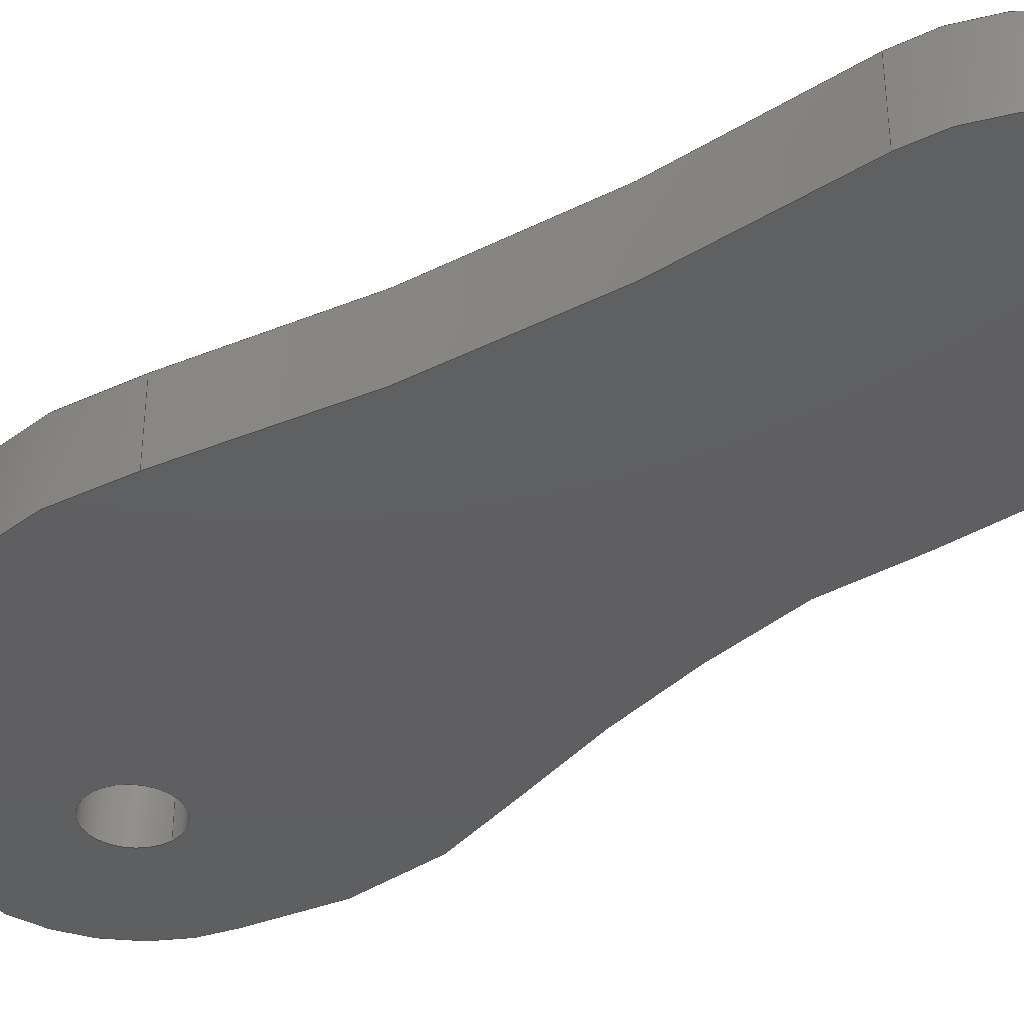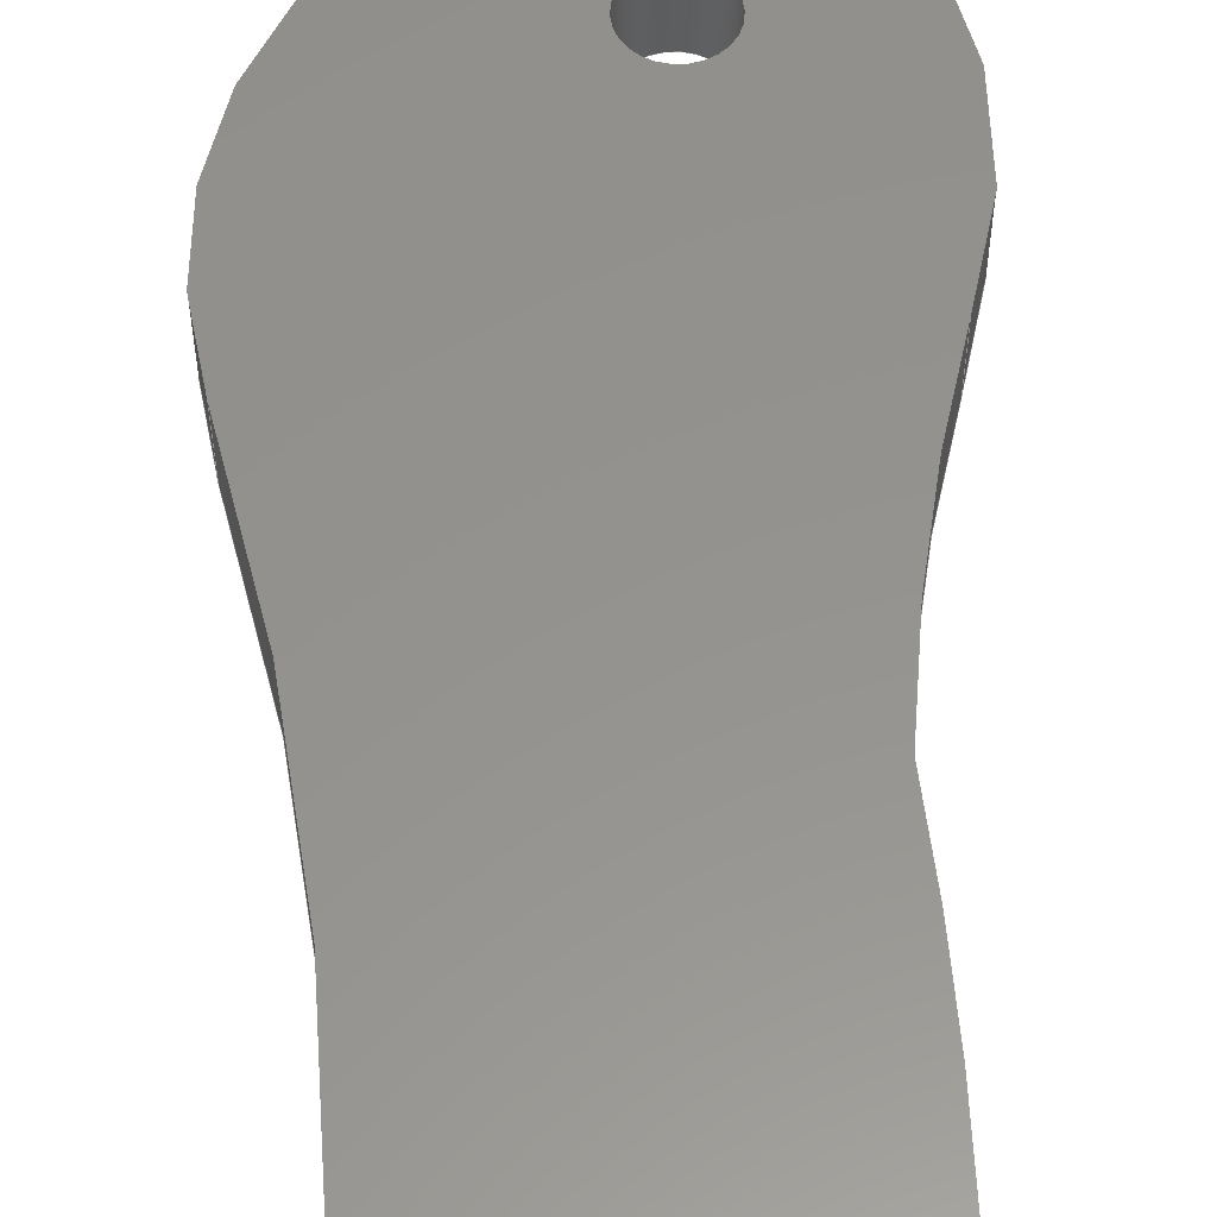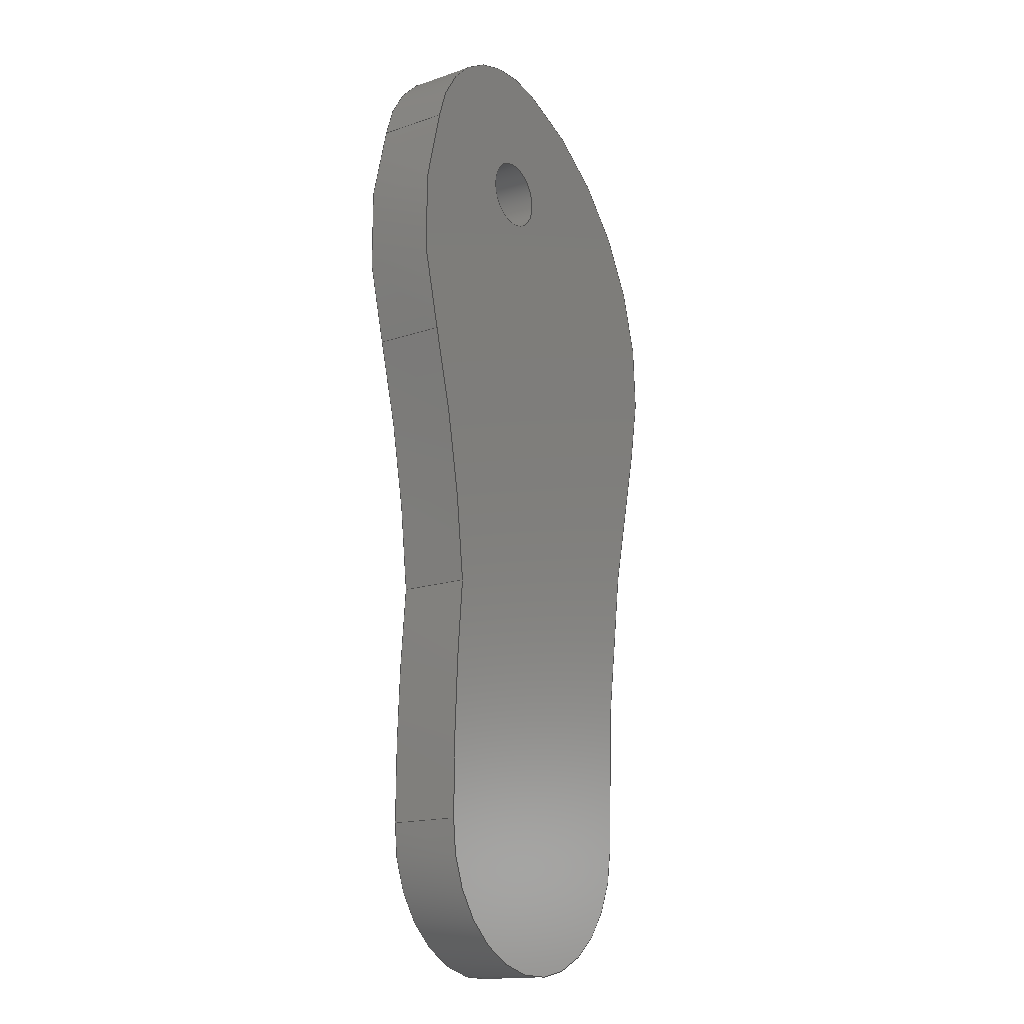
<metadata>
{"format":"step","ext":"step","renderer":"f3d","projection":"perspective","resolution":1024,"background":"white","views":[{"elev":-38.8,"azim":-50.2,"up":"+Z"},{"elev":56.4,"azim":-1.9,"up":"+Z"},{"elev":-16.2,"azim":124.9,"up":"+Y"}]}
</metadata>
<code>
ISO-10303-21;
DATA;
#1=MECHANICAL_DESIGN_GEOMETRIC_PRESENTATION_REPRESENTATION('',(#4),#326);
#2=SHAPE_REPRESENTATION_RELATIONSHIP('SRR','None',#333,#3);
#3=ADVANCED_BREP_SHAPE_REPRESENTATION('',(#5),#325);
#4=STYLED_ITEM('',(#343),#5);
#5=MANIFOLD_SOLID_BREP('Body1',#170);
#6=FACE_BOUND('',#29,.T.);
#7=FACE_BOUND('',#31,.T.);
#8=PLANE('',#208);
#9=PLANE('',#209);
#10=FACE_OUTER_BOUND('',#20,.T.);
#11=FACE_OUTER_BOUND('',#21,.T.);
#12=FACE_OUTER_BOUND('',#22,.T.);
#13=FACE_OUTER_BOUND('',#23,.T.);
#14=FACE_OUTER_BOUND('',#24,.T.);
#15=FACE_OUTER_BOUND('',#25,.T.);
#16=FACE_OUTER_BOUND('',#26,.T.);
#17=FACE_OUTER_BOUND('',#27,.T.);
#18=FACE_OUTER_BOUND('',#28,.T.);
#19=FACE_OUTER_BOUND('',#30,.T.);
#20=EDGE_LOOP('',(#104,#105,#106,#107));
#21=EDGE_LOOP('',(#108,#109,#110,#111));
#22=EDGE_LOOP('',(#112,#113,#114,#115));
#23=EDGE_LOOP('',(#116,#117,#118,#119));
#24=EDGE_LOOP('',(#120,#121,#122,#123));
#25=EDGE_LOOP('',(#124,#125,#126,#127));
#26=EDGE_LOOP('',(#128,#129,#130,#131));
#27=EDGE_LOOP('',(#132,#133,#134,#135));
#28=EDGE_LOOP('',(#136,#137,#138,#139,#140,#141,#142));
#29=EDGE_LOOP('',(#143));
#30=EDGE_LOOP('',(#144,#145,#146,#147,#148,#149,#150));
#31=EDGE_LOOP('',(#151));
#32=LINE('',#277,#40);
#33=LINE('',#284,#41);
#34=LINE('',#287,#42);
#35=LINE('',#293,#43);
#36=LINE('',#299,#44);
#37=LINE('',#305,#45);
#38=LINE('',#311,#46);
#39=LINE('',#317,#47);
#40=VECTOR('',#216,0.05);
#41=VECTOR('',#223,1);
#42=VECTOR('',#226,1);
#43=VECTOR('',#233,1);
#44=VECTOR('',#240,1);
#45=VECTOR('',#247,1);
#46=VECTOR('',#254,1);
#47=VECTOR('',#261,1);
#48=CIRCLE('',#185,0.05);
#49=CIRCLE('',#186,0.05);
#50=CIRCLE('',#188,2.393);
#51=CIRCLE('',#189,2.393);
#52=CIRCLE('',#191,0.4331);
#53=CIRCLE('',#192,0.4331);
#54=CIRCLE('',#194,0.1862);
#55=CIRCLE('',#195,0.1862);
#56=CIRCLE('',#197,0.4779);
#57=CIRCLE('',#198,0.4779);
#58=CIRCLE('',#200,1.781);
#59=CIRCLE('',#201,1.781);
#60=CIRCLE('',#203,2.875);
#61=CIRCLE('',#204,2.875);
#62=CIRCLE('',#206,0.198);
#63=CIRCLE('',#207,0.198);
#64=VERTEX_POINT('',#274);
#65=VERTEX_POINT('',#276);
#66=VERTEX_POINT('',#280);
#67=VERTEX_POINT('',#281);
#68=VERTEX_POINT('',#283);
#69=VERTEX_POINT('',#285);
#70=VERTEX_POINT('',#289);
#71=VERTEX_POINT('',#291);
#72=VERTEX_POINT('',#295);
#73=VERTEX_POINT('',#297);
#74=VERTEX_POINT('',#301);
#75=VERTEX_POINT('',#303);
#76=VERTEX_POINT('',#307);
#77=VERTEX_POINT('',#309);
#78=VERTEX_POINT('',#313);
#79=VERTEX_POINT('',#315);
#80=EDGE_CURVE('',#64,#64,#48,.T.);
#81=EDGE_CURVE('',#64,#65,#32,.T.);
#82=EDGE_CURVE('',#65,#65,#49,.T.);
#83=EDGE_CURVE('',#66,#67,#50,.T.);
#84=EDGE_CURVE('',#66,#68,#33,.T.);
#85=EDGE_CURVE('',#69,#68,#51,.T.);
#86=EDGE_CURVE('',#67,#69,#34,.T.);
#87=EDGE_CURVE('',#70,#67,#52,.T.);
#88=EDGE_CURVE('',#71,#69,#53,.T.);
#89=EDGE_CURVE('',#70,#71,#35,.T.);
#90=EDGE_CURVE('',#72,#70,#54,.T.);
#91=EDGE_CURVE('',#73,#71,#55,.T.);
#92=EDGE_CURVE('',#72,#73,#36,.T.);
#93=EDGE_CURVE('',#74,#72,#56,.T.);
#94=EDGE_CURVE('',#75,#73,#57,.T.);
#95=EDGE_CURVE('',#74,#75,#37,.T.);
#96=EDGE_CURVE('',#74,#76,#58,.T.);
#97=EDGE_CURVE('',#77,#75,#59,.T.);
#98=EDGE_CURVE('',#76,#77,#38,.T.);
#99=EDGE_CURVE('',#78,#76,#60,.T.);
#100=EDGE_CURVE('',#79,#77,#61,.T.);
#101=EDGE_CURVE('',#78,#79,#39,.T.);
#102=EDGE_CURVE('',#66,#78,#62,.T.);
#103=EDGE_CURVE('',#68,#79,#63,.T.);
#104=ORIENTED_EDGE('',*,*,#80,.F.);
#105=ORIENTED_EDGE('',*,*,#81,.T.);
#106=ORIENTED_EDGE('',*,*,#82,.F.);
#107=ORIENTED_EDGE('',*,*,#81,.F.);
#108=ORIENTED_EDGE('',*,*,#83,.F.);
#109=ORIENTED_EDGE('',*,*,#84,.T.);
#110=ORIENTED_EDGE('',*,*,#85,.F.);
#111=ORIENTED_EDGE('',*,*,#86,.F.);
#112=ORIENTED_EDGE('',*,*,#87,.T.);
#113=ORIENTED_EDGE('',*,*,#86,.T.);
#114=ORIENTED_EDGE('',*,*,#88,.F.);
#115=ORIENTED_EDGE('',*,*,#89,.F.);
#116=ORIENTED_EDGE('',*,*,#90,.T.);
#117=ORIENTED_EDGE('',*,*,#89,.T.);
#118=ORIENTED_EDGE('',*,*,#91,.F.);
#119=ORIENTED_EDGE('',*,*,#92,.F.);
#120=ORIENTED_EDGE('',*,*,#93,.T.);
#121=ORIENTED_EDGE('',*,*,#92,.T.);
#122=ORIENTED_EDGE('',*,*,#94,.F.);
#123=ORIENTED_EDGE('',*,*,#95,.F.);
#124=ORIENTED_EDGE('',*,*,#96,.F.);
#125=ORIENTED_EDGE('',*,*,#95,.T.);
#126=ORIENTED_EDGE('',*,*,#97,.F.);
#127=ORIENTED_EDGE('',*,*,#98,.F.);
#128=ORIENTED_EDGE('',*,*,#99,.T.);
#129=ORIENTED_EDGE('',*,*,#98,.T.);
#130=ORIENTED_EDGE('',*,*,#100,.F.);
#131=ORIENTED_EDGE('',*,*,#101,.F.);
#132=ORIENTED_EDGE('',*,*,#102,.T.);
#133=ORIENTED_EDGE('',*,*,#101,.T.);
#134=ORIENTED_EDGE('',*,*,#103,.F.);
#135=ORIENTED_EDGE('',*,*,#84,.F.);
#136=ORIENTED_EDGE('',*,*,#103,.T.);
#137=ORIENTED_EDGE('',*,*,#100,.T.);
#138=ORIENTED_EDGE('',*,*,#97,.T.);
#139=ORIENTED_EDGE('',*,*,#94,.T.);
#140=ORIENTED_EDGE('',*,*,#91,.T.);
#141=ORIENTED_EDGE('',*,*,#88,.T.);
#142=ORIENTED_EDGE('',*,*,#85,.T.);
#143=ORIENTED_EDGE('',*,*,#82,.T.);
#144=ORIENTED_EDGE('',*,*,#102,.F.);
#145=ORIENTED_EDGE('',*,*,#83,.T.);
#146=ORIENTED_EDGE('',*,*,#87,.F.);
#147=ORIENTED_EDGE('',*,*,#90,.F.);
#148=ORIENTED_EDGE('',*,*,#93,.F.);
#149=ORIENTED_EDGE('',*,*,#96,.T.);
#150=ORIENTED_EDGE('',*,*,#99,.F.);
#151=ORIENTED_EDGE('',*,*,#80,.T.);
#152=CYLINDRICAL_SURFACE('',#184,0.05);
#153=CYLINDRICAL_SURFACE('',#187,2.393);
#154=CYLINDRICAL_SURFACE('',#190,0.4331);
#155=CYLINDRICAL_SURFACE('',#193,0.1862);
#156=CYLINDRICAL_SURFACE('',#196,0.4779);
#157=CYLINDRICAL_SURFACE('',#199,1.781);
#158=CYLINDRICAL_SURFACE('',#202,2.875);
#159=CYLINDRICAL_SURFACE('',#205,0.198);
#160=ADVANCED_FACE('',(#10),#152,.F.);
#161=ADVANCED_FACE('',(#11),#153,.F.);
#162=ADVANCED_FACE('',(#12),#154,.T.);
#163=ADVANCED_FACE('',(#13),#155,.T.);
#164=ADVANCED_FACE('',(#14),#156,.T.);
#165=ADVANCED_FACE('',(#15),#157,.F.);
#166=ADVANCED_FACE('',(#16),#158,.T.);
#167=ADVANCED_FACE('',(#17),#159,.T.);
#168=ADVANCED_FACE('',(#18,#6),#8,.T.);
#169=ADVANCED_FACE('',(#19,#7),#9,.F.);
#170=CLOSED_SHELL('',(#160,#161,#162,#163,#164,#165,#166,#167,#168,#169));
#171=DERIVED_UNIT_ELEMENT(#173,1);
#172=DERIVED_UNIT_ELEMENT(#328,3);
#173=(
MASS_UNIT()
NAMED_UNIT(*)
SI_UNIT(.KILO.,.GRAM.)
);
#174=DERIVED_UNIT((#171,#172));
#175=MEASURE_REPRESENTATION_ITEM('density measure',
POSITIVE_RATIO_MEASURE(7850),#174);
#176=PROPERTY_DEFINITION_REPRESENTATION(#181,#178);
#177=PROPERTY_DEFINITION_REPRESENTATION(#182,#179);
#178=REPRESENTATION('material name',(#180),#325);
#179=REPRESENTATION('density',(#175),#325);
#180=DESCRIPTIVE_REPRESENTATION_ITEM('Steel','Steel');
#181=PROPERTY_DEFINITION('material property','material name',#335);
#182=PROPERTY_DEFINITION('material property','density of part',#335);
#183=AXIS2_PLACEMENT_3D('placement',#272,#210,#211);
#184=AXIS2_PLACEMENT_3D('',#273,#212,#213);
#185=AXIS2_PLACEMENT_3D('',#275,#214,#215);
#186=AXIS2_PLACEMENT_3D('',#278,#217,#218);
#187=AXIS2_PLACEMENT_3D('',#279,#219,#220);
#188=AXIS2_PLACEMENT_3D('',#282,#221,#222);
#189=AXIS2_PLACEMENT_3D('',#286,#224,#225);
#190=AXIS2_PLACEMENT_3D('',#288,#227,#228);
#191=AXIS2_PLACEMENT_3D('',#290,#229,#230);
#192=AXIS2_PLACEMENT_3D('',#292,#231,#232);
#193=AXIS2_PLACEMENT_3D('',#294,#234,#235);
#194=AXIS2_PLACEMENT_3D('',#296,#236,#237);
#195=AXIS2_PLACEMENT_3D('',#298,#238,#239);
#196=AXIS2_PLACEMENT_3D('',#300,#241,#242);
#197=AXIS2_PLACEMENT_3D('',#302,#243,#244);
#198=AXIS2_PLACEMENT_3D('',#304,#245,#246);
#199=AXIS2_PLACEMENT_3D('',#306,#248,#249);
#200=AXIS2_PLACEMENT_3D('',#308,#250,#251);
#201=AXIS2_PLACEMENT_3D('',#310,#252,#253);
#202=AXIS2_PLACEMENT_3D('',#312,#255,#256);
#203=AXIS2_PLACEMENT_3D('',#314,#257,#258);
#204=AXIS2_PLACEMENT_3D('',#316,#259,#260);
#205=AXIS2_PLACEMENT_3D('',#318,#262,#263);
#206=AXIS2_PLACEMENT_3D('',#319,#264,#265);
#207=AXIS2_PLACEMENT_3D('',#320,#266,#267);
#208=AXIS2_PLACEMENT_3D('',#321,#268,#269);
#209=AXIS2_PLACEMENT_3D('',#322,#270,#271);
#210=DIRECTION('axis',(0,0,1));
#211=DIRECTION('refdir',(1,0,0));
#212=DIRECTION('center_axis',(0,0,1));
#213=DIRECTION('ref_axis',(-1,0,0));
#214=DIRECTION('center_axis',(0,0,1));
#215=DIRECTION('ref_axis',(-1,0,0));
#216=DIRECTION('',(0,0,1));
#217=DIRECTION('center_axis',(0,0,-1));
#218=DIRECTION('ref_axis',(-1,0,0));
#219=DIRECTION('center_axis',(0,0,1));
#220=DIRECTION('ref_axis',(1,-0.007942,0));
#221=DIRECTION('center_axis',(0,0,1));
#222=DIRECTION('ref_axis',(1,-0.007942,0));
#223=DIRECTION('',(0,0,1));
#224=DIRECTION('center_axis',(0,0,-1));
#225=DIRECTION('ref_axis',(1,-0.007942,0));
#226=DIRECTION('',(0,0,1));
#227=DIRECTION('center_axis',(0,0,1));
#228=DIRECTION('ref_axis',(-0.2971,0.9548,0));
#229=DIRECTION('center_axis',(0,0,1));
#230=DIRECTION('ref_axis',(-0.2971,0.9548,0));
#231=DIRECTION('center_axis',(0,0,1));
#232=DIRECTION('ref_axis',(-0.2971,0.9548,0));
#233=DIRECTION('',(0,0,1));
#234=DIRECTION('center_axis',(0,0,1));
#235=DIRECTION('ref_axis',(0.9795,0.2014,0));
#236=DIRECTION('center_axis',(0,0,1));
#237=DIRECTION('ref_axis',(0.9795,0.2014,0));
#238=DIRECTION('center_axis',(0,0,1));
#239=DIRECTION('ref_axis',(0.9795,0.2014,0));
#240=DIRECTION('',(0,0,1));
#241=DIRECTION('center_axis',(0,0,1));
#242=DIRECTION('ref_axis',(0.9359,-0.3523,0));
#243=DIRECTION('center_axis',(0,0,1));
#244=DIRECTION('ref_axis',(0.9359,-0.3523,0));
#245=DIRECTION('center_axis',(0,0,1));
#246=DIRECTION('ref_axis',(0.9359,-0.3523,0));
#247=DIRECTION('',(0,0,1));
#248=DIRECTION('center_axis',(0,0,1));
#249=DIRECTION('ref_axis',(-0.9598,0.2805,0));
#250=DIRECTION('center_axis',(0,0,1));
#251=DIRECTION('ref_axis',(-0.9598,0.2805,0));
#252=DIRECTION('center_axis',(0,0,-1));
#253=DIRECTION('ref_axis',(-0.9598,0.2805,0));
#254=DIRECTION('',(0,0,1));
#255=DIRECTION('center_axis',(0,0,1));
#256=DIRECTION('ref_axis',(0.9999,-0.01068,0));
#257=DIRECTION('center_axis',(0,0,1));
#258=DIRECTION('ref_axis',(0.9999,-0.01068,0));
#259=DIRECTION('center_axis',(0,0,1));
#260=DIRECTION('ref_axis',(0.9999,-0.01068,0));
#261=DIRECTION('',(0,0,1));
#262=DIRECTION('center_axis',(0,0,1));
#263=DIRECTION('ref_axis',(-0.9994,-0.03515,0));
#264=DIRECTION('center_axis',(0,0,1));
#265=DIRECTION('ref_axis',(-0.9994,-0.03515,0));
#266=DIRECTION('center_axis',(0,0,1));
#267=DIRECTION('ref_axis',(-0.9994,-0.03515,0));
#268=DIRECTION('center_axis',(0,0,1));
#269=DIRECTION('ref_axis',(1,0,0));
#270=DIRECTION('center_axis',(0,0,1));
#271=DIRECTION('ref_axis',(1,0,0));
#272=CARTESIAN_POINT('',(0,0,0));
#273=CARTESIAN_POINT('Origin',(0.9936,1.286,0));
#274=CARTESIAN_POINT('',(1.044,1.286,0));
#275=CARTESIAN_POINT('Origin',(0.9936,1.286,0));
#276=CARTESIAN_POINT('',(1.044,1.286,0.1));
#277=CARTESIAN_POINT('',(1.044,1.286,0));
#278=CARTESIAN_POINT('Origin',(0.9936,1.286,0.1));
#279=CARTESIAN_POINT('Origin',(-1.653,0.3164,0));
#280=CARTESIAN_POINT('',(0.7404,0.2974,0));
#281=CARTESIAN_POINT('',(0.6562,0.9459,0));
#282=CARTESIAN_POINT('Origin',(-1.653,0.3164,0));
#283=CARTESIAN_POINT('',(0.7404,0.2974,0.1));
#284=CARTESIAN_POINT('',(0.7404,0.2974,0));
#285=CARTESIAN_POINT('',(0.6562,0.9459,0.1));
#286=CARTESIAN_POINT('Origin',(-1.653,0.3164,0.1));
#287=CARTESIAN_POINT('',(0.6562,0.9459,0));
#288=CARTESIAN_POINT('Origin',(1.073,1.065,0));
#289=CARTESIAN_POINT('',(0.944,1.478,0));
#290=CARTESIAN_POINT('Origin',(1.073,1.065,0));
#291=CARTESIAN_POINT('',(0.944,1.478,0.1));
#292=CARTESIAN_POINT('Origin',(1.073,1.065,0.1));
#293=CARTESIAN_POINT('',(0.944,1.478,0));
#294=CARTESIAN_POINT('Origin',(1.004,1.302,0));
#295=CARTESIAN_POINT('',(1.186,1.34,0));
#296=CARTESIAN_POINT('Origin',(1.004,1.302,0));
#297=CARTESIAN_POINT('',(1.186,1.34,0.1));
#298=CARTESIAN_POINT('Origin',(1.004,1.302,0.1));
#299=CARTESIAN_POINT('',(1.186,1.34,0));
#300=CARTESIAN_POINT('Origin',(0.7391,1.171,0));
#301=CARTESIAN_POINT('',(1.186,1.003,0));
#302=CARTESIAN_POINT('Origin',(0.7391,1.171,0));
#303=CARTESIAN_POINT('',(1.186,1.003,0.1));
#304=CARTESIAN_POINT('Origin',(0.7391,1.171,0.1));
#305=CARTESIAN_POINT('',(1.186,1.003,0));
#306=CARTESIAN_POINT('Origin',(2.895,0.5033,0));
#307=CARTESIAN_POINT('',(1.12,0.6433,0));
#308=CARTESIAN_POINT('Origin',(2.895,0.5033,0));
#309=CARTESIAN_POINT('',(1.12,0.6433,0.1));
#310=CARTESIAN_POINT('Origin',(2.895,0.5033,0.1));
#311=CARTESIAN_POINT('',(1.12,0.6433,0));
#312=CARTESIAN_POINT('Origin',(-1.739,0.3395,0));
#313=CARTESIAN_POINT('',(1.136,0.3088,0));
#314=CARTESIAN_POINT('Origin',(-1.739,0.3395,0));
#315=CARTESIAN_POINT('',(1.136,0.3088,0.1));
#316=CARTESIAN_POINT('Origin',(-1.739,0.3395,0.1));
#317=CARTESIAN_POINT('',(1.136,0.3088,0));
#318=CARTESIAN_POINT('Origin',(0.9383,0.3044,0));
#319=CARTESIAN_POINT('Origin',(0.9383,0.3044,0));
#320=CARTESIAN_POINT('Origin',(0.9383,0.3044,0.1));
#321=CARTESIAN_POINT('Origin',(0.9283,0.7973,0.1));
#322=CARTESIAN_POINT('Origin',(0.9283,0.7973,0));
#323=UNCERTAINTY_MEASURE_WITH_UNIT(LENGTH_MEASURE(0.001),#327,
'DISTANCE_ACCURACY_VALUE',
'Maximum model space distance between geometric entities at asserted c
onnectivities');
#324=UNCERTAINTY_MEASURE_WITH_UNIT(LENGTH_MEASURE(0.001),#327,
'DISTANCE_ACCURACY_VALUE',
'Maximum model space distance between geometric entities at asserted c
onnectivities');
#325=(
GEOMETRIC_REPRESENTATION_CONTEXT(3)
GLOBAL_UNCERTAINTY_ASSIGNED_CONTEXT((#323))
GLOBAL_UNIT_ASSIGNED_CONTEXT((#327,#329,#330))
REPRESENTATION_CONTEXT('','3D')
);
#326=(
GEOMETRIC_REPRESENTATION_CONTEXT(3)
GLOBAL_UNCERTAINTY_ASSIGNED_CONTEXT((#324))
GLOBAL_UNIT_ASSIGNED_CONTEXT((#327,#329,#330))
REPRESENTATION_CONTEXT('','3D')
);
#327=(
LENGTH_UNIT()
NAMED_UNIT(*)
SI_UNIT(.CENTI.,.METRE.)
);
#328=(
LENGTH_UNIT()
NAMED_UNIT(*)
SI_UNIT($,.METRE.)
);
#329=(
NAMED_UNIT(*)
PLANE_ANGLE_UNIT()
SI_UNIT($,.RADIAN.)
);
#330=(
NAMED_UNIT(*)
SI_UNIT($,.STERADIAN.)
SOLID_ANGLE_UNIT()
);
#331=SHAPE_DEFINITION_REPRESENTATION(#332,#333);
#332=PRODUCT_DEFINITION_SHAPE('',$,#335);
#333=SHAPE_REPRESENTATION('',(#183),#325);
#334=PRODUCT_DEFINITION_CONTEXT('part definition',#339,'design');
#335=PRODUCT_DEFINITION('FlipFlopBase','FlipFlopBase v5',#336,#334);
#336=PRODUCT_DEFINITION_FORMATION('',$,#341);
#337=PRODUCT_RELATED_PRODUCT_CATEGORY('FlipFlopBase v5',
'FlipFlopBase v5',(#341));
#338=APPLICATION_PROTOCOL_DEFINITION('international standard',
'automotive_design',2009,#339);
#339=APPLICATION_CONTEXT(
'Core Data for Automotive Mechanical Design Process');
#340=PRODUCT_CONTEXT('part definition',#339,'mechanical');
#341=PRODUCT('FlipFlopBase','FlipFlopBase v5',$,(#340));
#342=PRESENTATION_STYLE_ASSIGNMENT((#344));
#343=PRESENTATION_STYLE_ASSIGNMENT((#345));
#344=SURFACE_STYLE_USAGE(.BOTH.,#346);
#345=SURFACE_STYLE_USAGE(.BOTH.,#347);
#346=SURFACE_SIDE_STYLE('',(#348));
#347=SURFACE_SIDE_STYLE('',(#349));
#348=SURFACE_STYLE_FILL_AREA(#350);
#349=SURFACE_STYLE_FILL_AREA(#351);
#350=FILL_AREA_STYLE('Steel - Satin',(#352));
#351=FILL_AREA_STYLE('Powder Coat - Rough (Blue)',(#353));
#352=FILL_AREA_STYLE_COLOUR('Steel - Satin',#354);
#353=FILL_AREA_STYLE_COLOUR('Powder Coat - Rough (Blue)',#355);
#354=COLOUR_RGB('Steel - Satin',0.6275,0.6275,0.6275);
#355=COLOUR_RGB('Powder Coat - Rough (Blue)',0.1882,0.2314,
0.5882);
ENDSEC;
END-ISO-10303-21;

</code>
